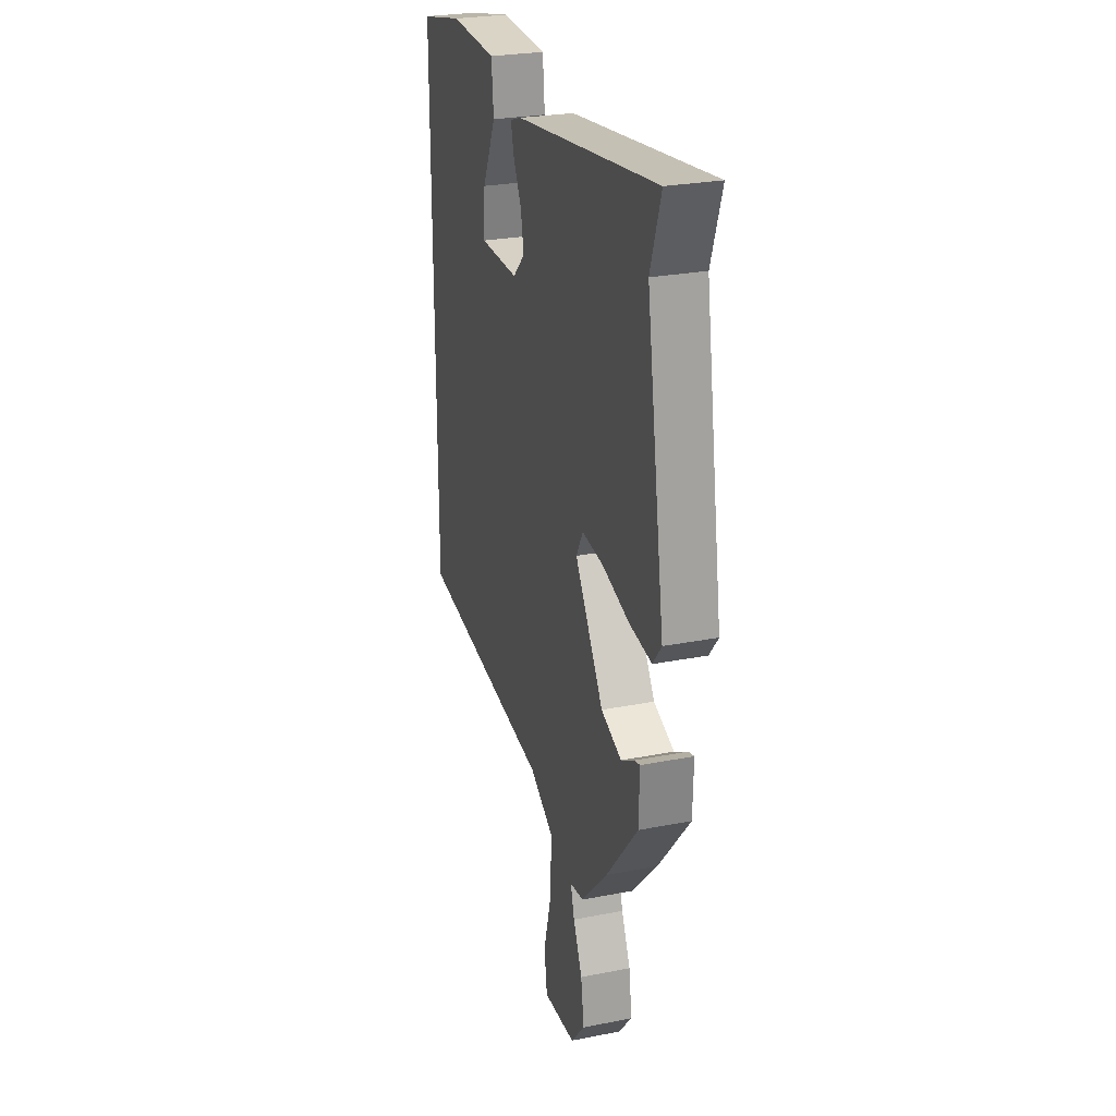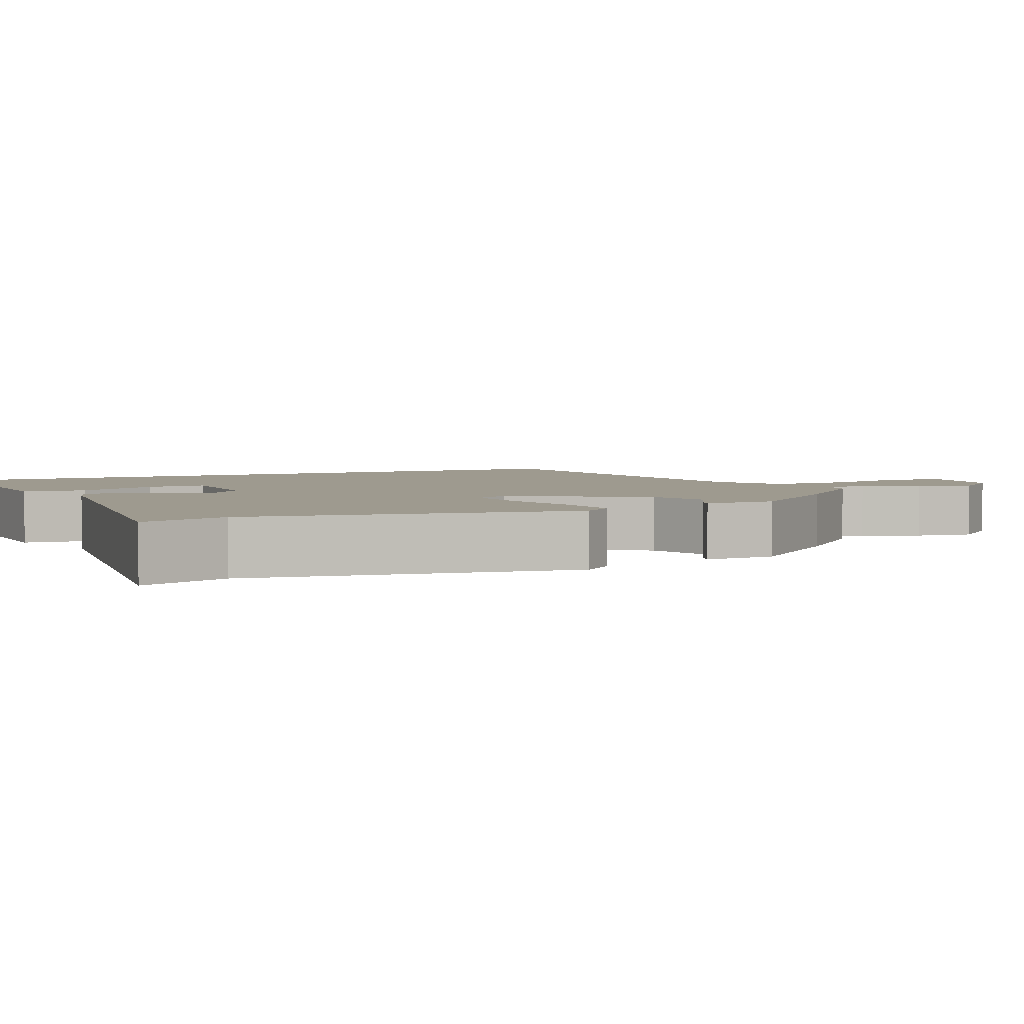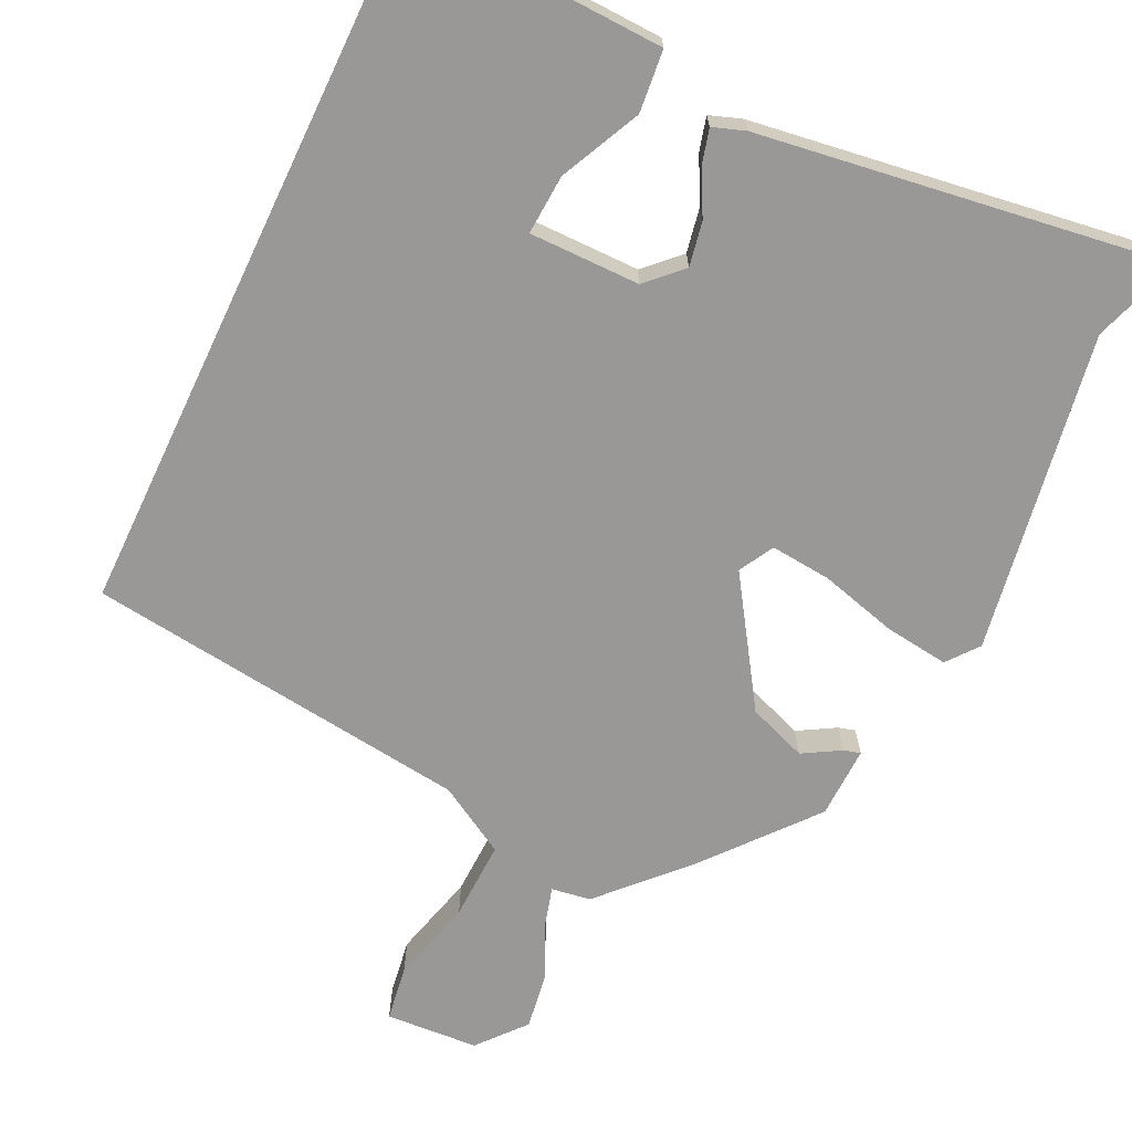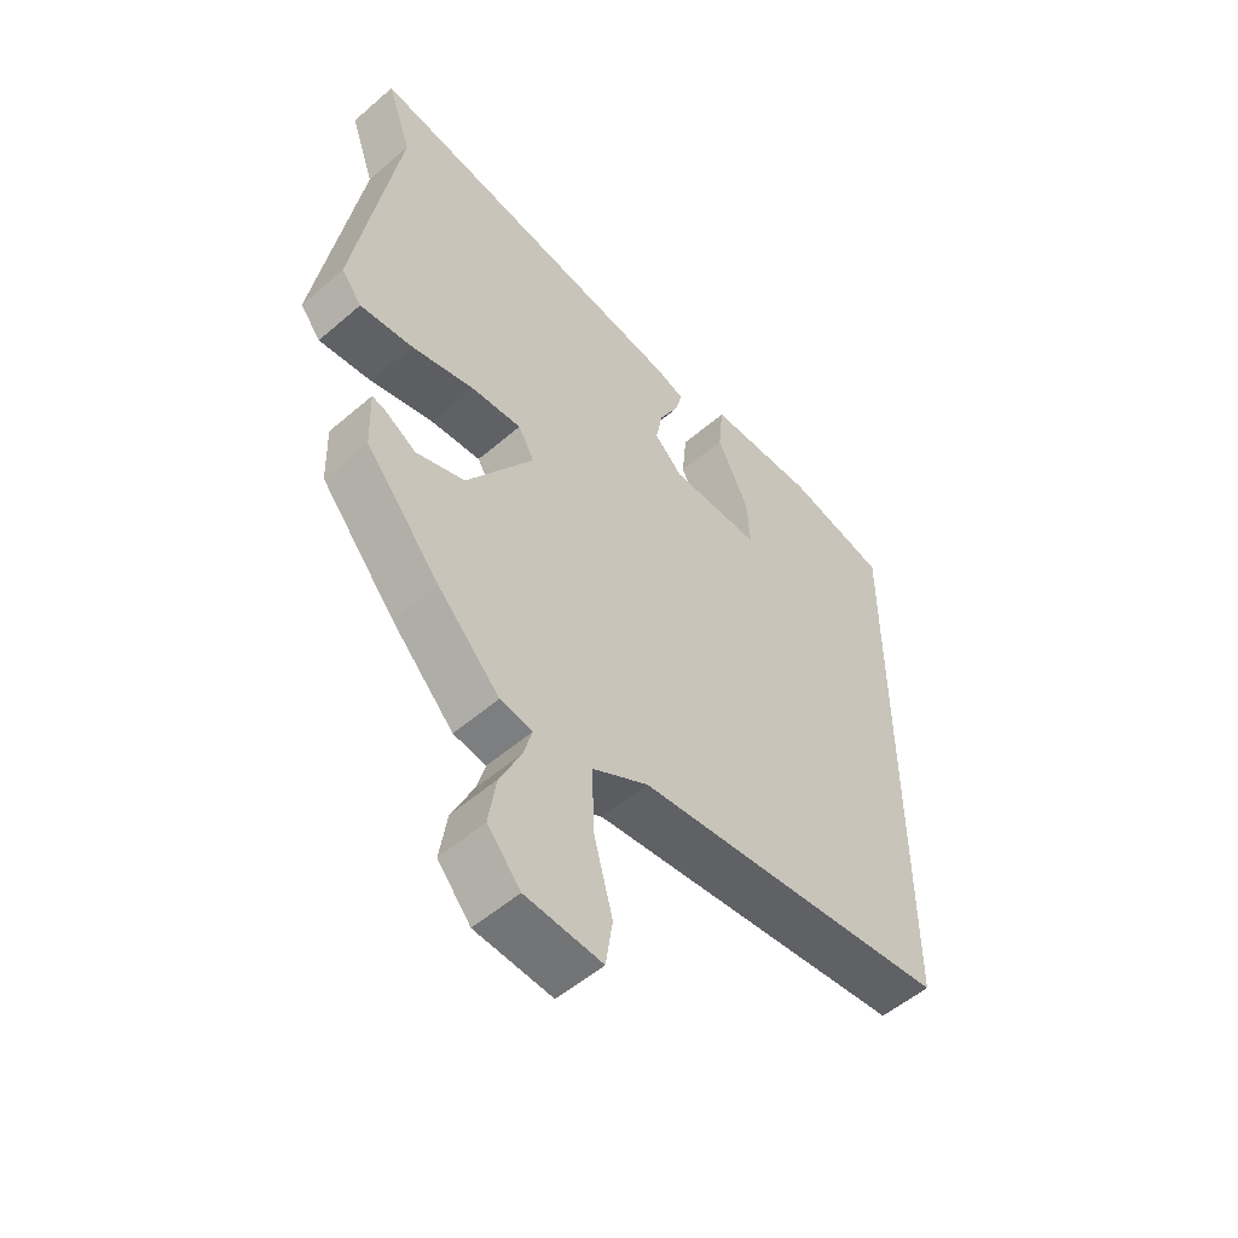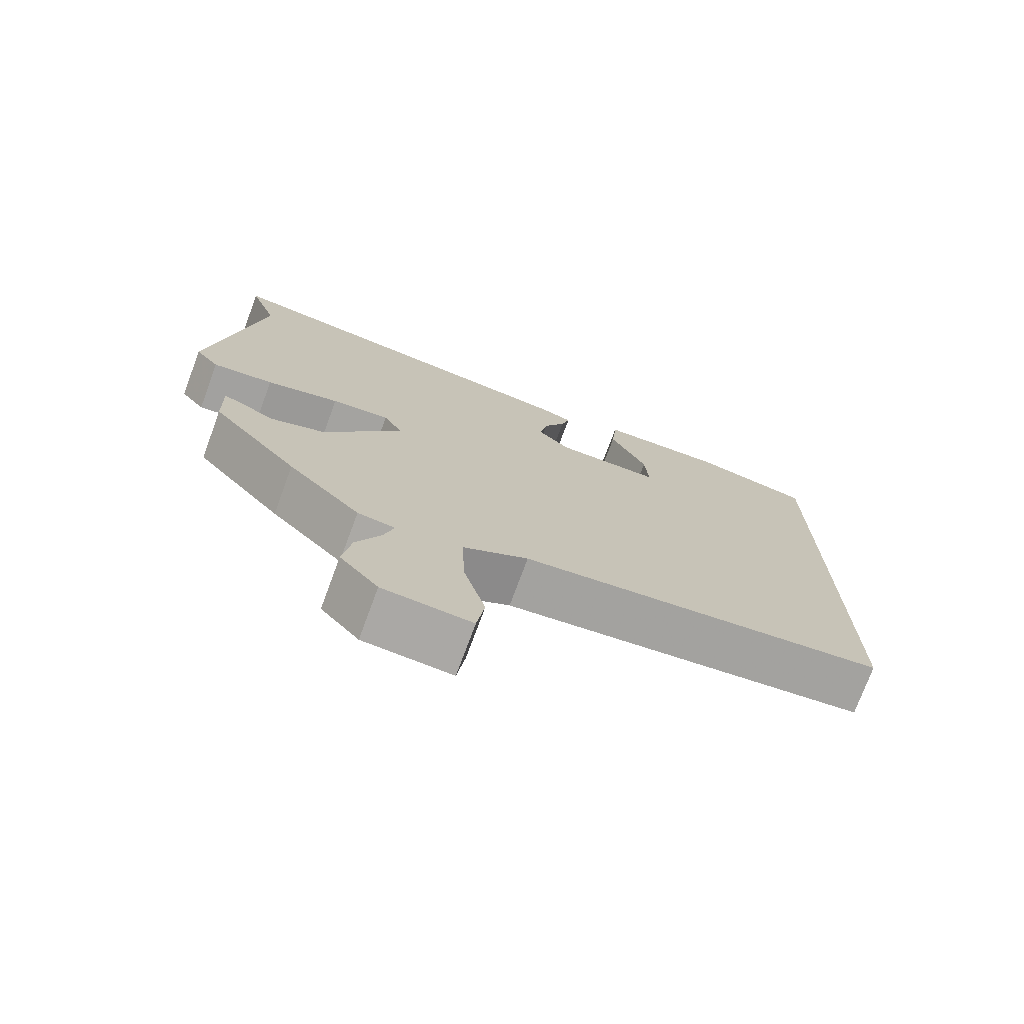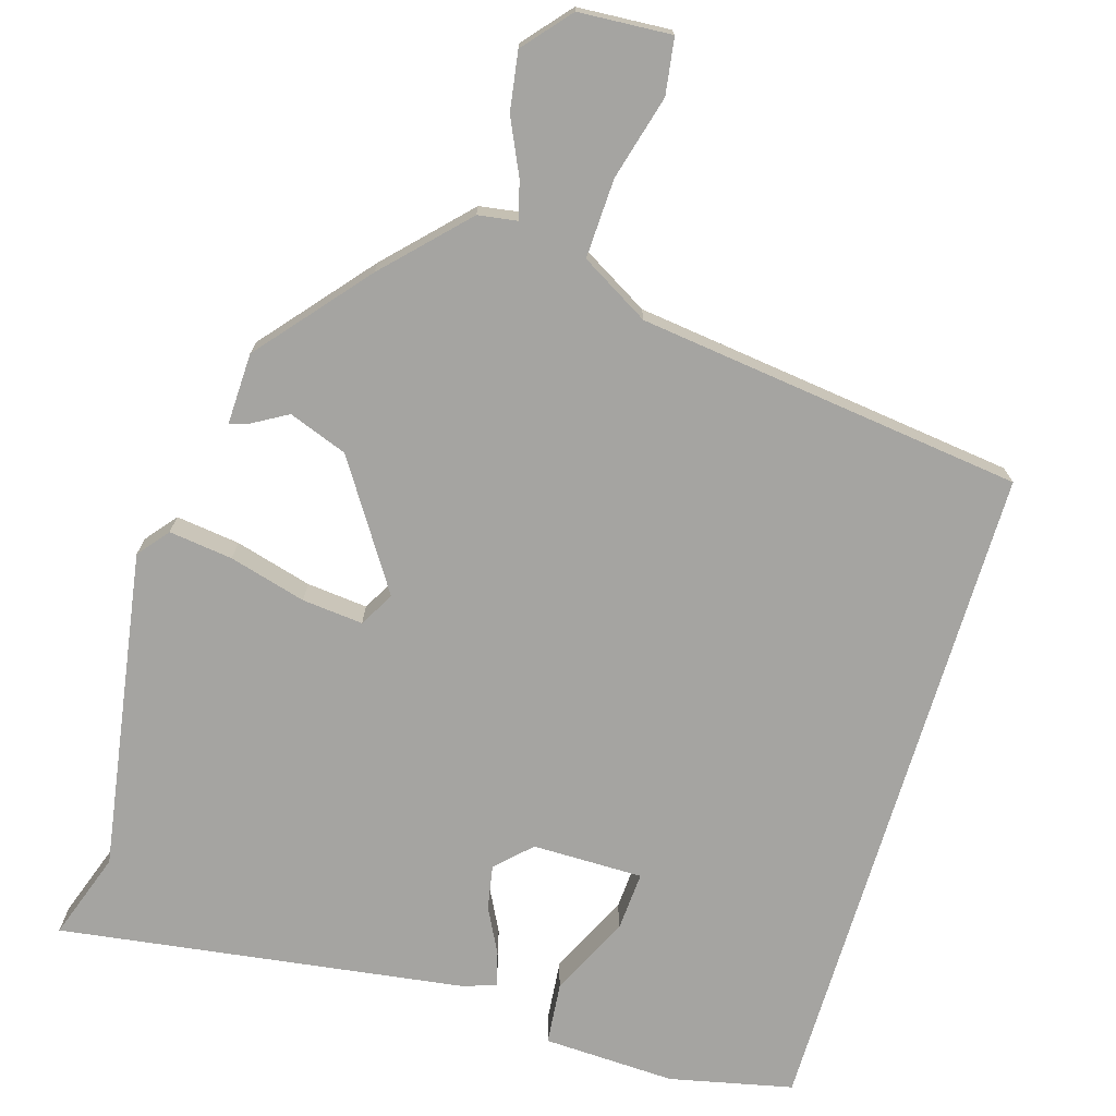
<metadata>
{"format":"obj","ext":"obj","renderer":"f3d","projection":"perspective","resolution":1024,"background":"white","views":[{"elev":26.6,"azim":72.9,"up":"+Z"},{"elev":3.6,"azim":65.1,"up":"+Y"},{"elev":-68.7,"azim":-25.4,"up":"+Y"},{"elev":-53.7,"azim":132.5,"up":"+Z"},{"elev":-74.4,"azim":159.7,"up":"+Z"},{"elev":-73.2,"azim":163.2,"up":"+Y"}]}
</metadata>
<code>
v -0.5 0.07 -0.42
v -0.5 0.07 0.473
v -0.337 0.07 0.509
v -0.161 0.07 0.502
v -0.153 0.07 0.42
v -0.204 0.07 0.313
v -0.209 0.07 0.234
v -0.062 0.07 0.234
v -0.017 0.07 0.278
v -0.028 0.07 0.337
v -0.059 0.07 0.397
v -0.071 0.07 0.442
v -0.028 0.07 0.457
v 0.512 0.07 0.534
v 0.472 0.07 0.418
v 0.541 0.07 -0.006
v 0.508 0.07 -0.047
v 0.423 0.07 -0.036
v 0.321 0.07 -0.008
v 0.24 0.07 0
v 0.214 0.07 -0.046
v 0.322 0.07 -0.212
v 0.4 0.07 -0.241
v 0.45 0.07 -0.212
v 0.472 0.07 -0.206
v 0.469 0.07 -0.301
v 0.348 0.07 -0.445
v 0.247 0.07 -0.55
v 0.195 0.07 -0.558
v 0.209 0.07 -0.608
v 0.243 0.07 -0.681
v 0.255 0.07 -0.758
v 0.202 0.07 -0.82
v 0.079 0.07 -0.828
v 0.068 0.07 -0.754
v 0.098 0.07 -0.642
v 0.102 0.07 -0.537
v 0.011 0.07 -0.484
v -0.5 0 -0.42
v -0.5 0 0.473
v -0.337 0 0.509
v -0.161 0 0.502
v -0.153 0 0.42
v -0.204 0 0.313
v -0.209 0 0.234
v -0.062 0 0.234
v -0.017 0 0.278
v -0.028 0 0.337
v -0.059 0 0.397
v -0.071 0 0.442
v -0.028 0 0.457
v 0.512 0 0.534
v 0.472 0 0.418
v 0.541 0 -0.006
v 0.508 0 -0.047
v 0.423 0 -0.036
v 0.321 0 -0.008
v 0.24 0 0
v 0.214 0 -0.046
v 0.322 0 -0.212
v 0.4 0 -0.241
v 0.45 0 -0.212
v 0.472 0 -0.206
v 0.469 0 -0.301
v 0.348 0 -0.445
v 0.247 0 -0.55
v 0.195 0 -0.558
v 0.209 0 -0.608
v 0.243 0 -0.681
v 0.255 0 -0.758
v 0.202 0 -0.82
v 0.079 0 -0.828
v 0.068 0 -0.754
v 0.098 0 -0.642
v 0.102 0 -0.537
v 0.011 0 -0.484
f 33 34 35 36
f 33 36 37
f 30 31 32 33
f 29 30 33 37
f 28 29 37 38
f 26 27 28 38
f 23 24 25 26
f 22 23 26 38
f 16 17 18 19
f 15 16 19 20
f 14 15 20 21
f 10 11 12 13
f 9 10 13 14
f 8 9 14 21
f 3 4 5 6
f 3 6 7
f 2 3 7
f 1 2 7
f 8 21 22 38
f 1 7 8 38
f 74 73 72 71
f 75 74 71
f 71 70 69 68
f 75 71 68 67
f 76 75 67 66
f 76 66 65 64
f 64 63 62 61
f 76 64 61 60
f 57 56 55 54
f 58 57 54 53
f 59 58 53 52
f 51 50 49 48
f 52 51 48 47
f 59 52 47 46
f 44 43 42 41
f 45 44 41
f 45 41 40
f 45 40 39
f 76 60 59 46
f 76 46 45 39
f 1 39 40 2
f 2 40 41 3
f 3 41 42 4
f 4 42 43 5
f 5 43 44 6
f 6 44 45 7
f 7 45 46 8
f 8 46 47 9
f 9 47 48 10
f 10 48 49 11
f 11 49 50 12
f 12 50 51 13
f 13 51 52 14
f 14 52 53 15
f 15 53 54 16
f 16 54 55 17
f 17 55 56 18
f 18 56 57 19
f 19 57 58 20
f 20 58 59 21
f 21 59 60 22
f 22 60 61 23
f 23 61 62 24
f 24 62 63 25
f 25 63 64 26
f 26 64 65 27
f 27 65 66 28
f 28 66 67 29
f 29 67 68 30
f 30 68 69 31
f 31 69 70 32
f 32 70 71 33
f 33 71 72 34
f 34 72 73 35
f 35 73 74 36
f 36 74 75 37
f 37 75 76 38
f 38 76 39 1

</code>
